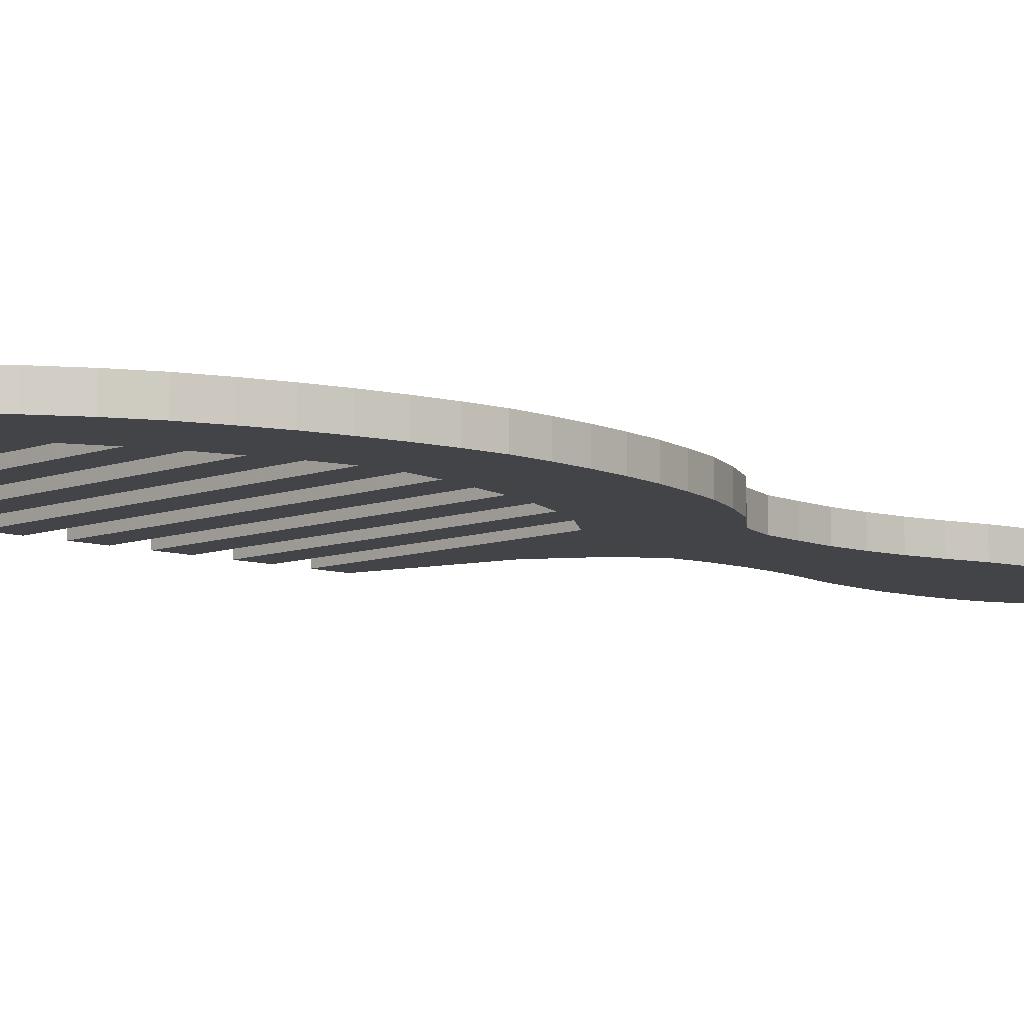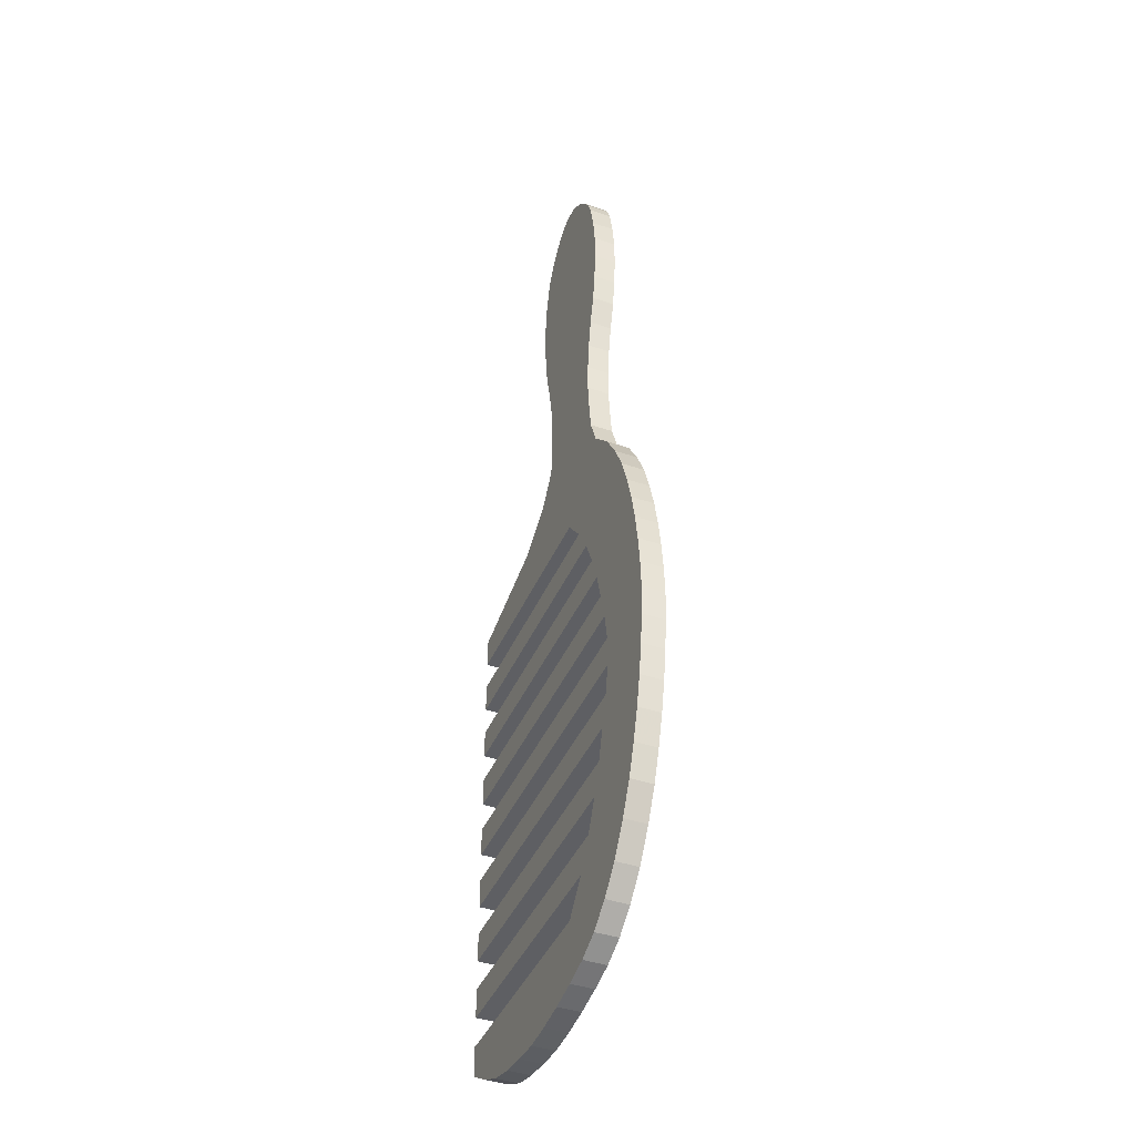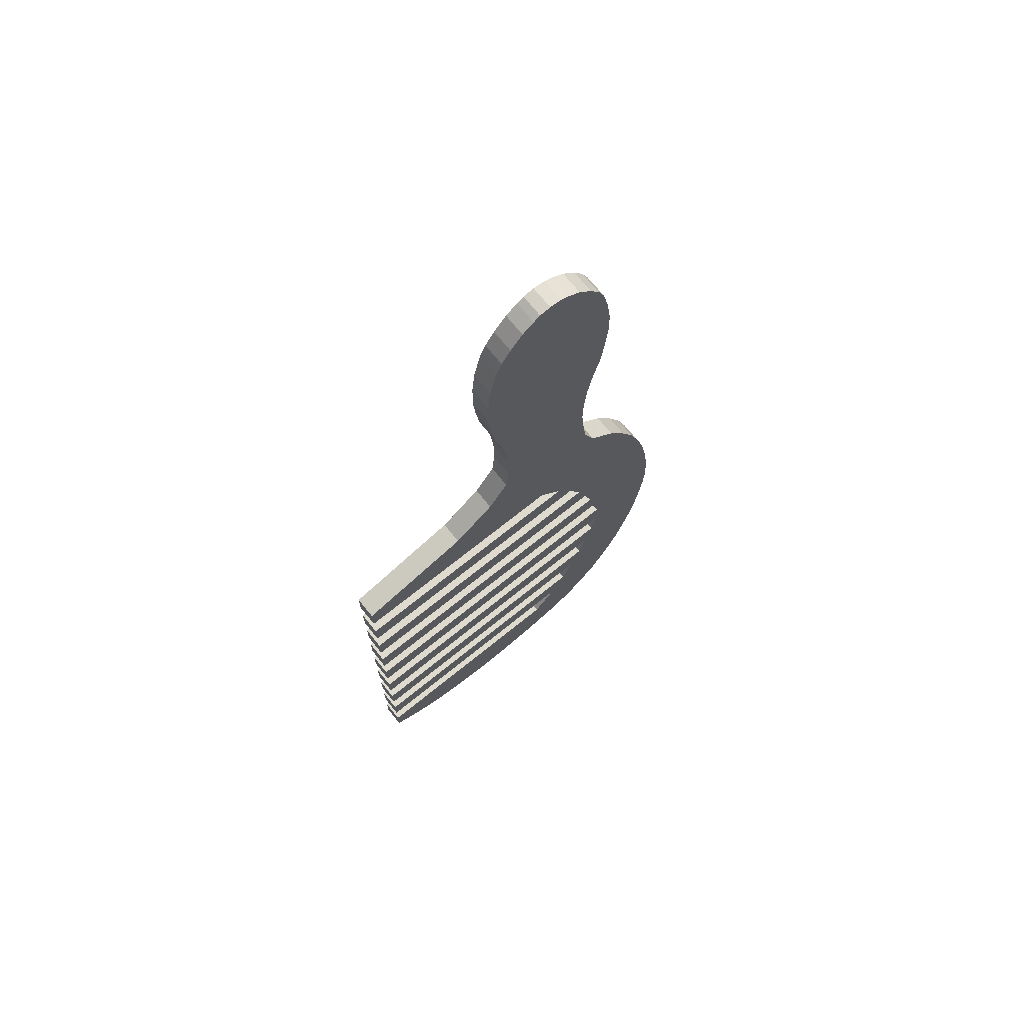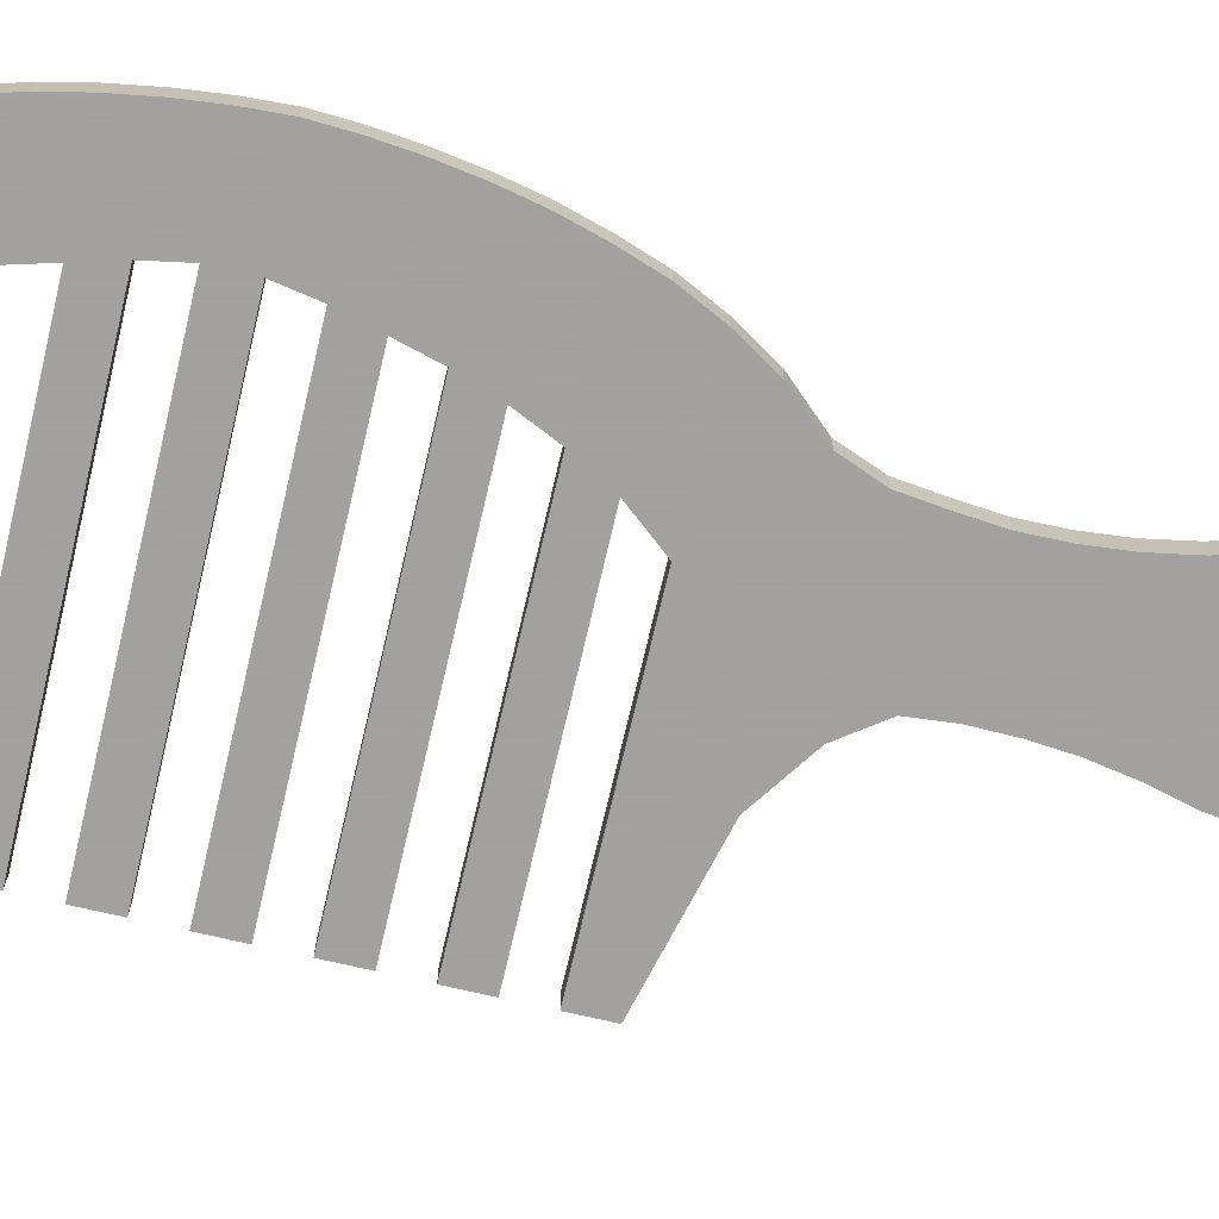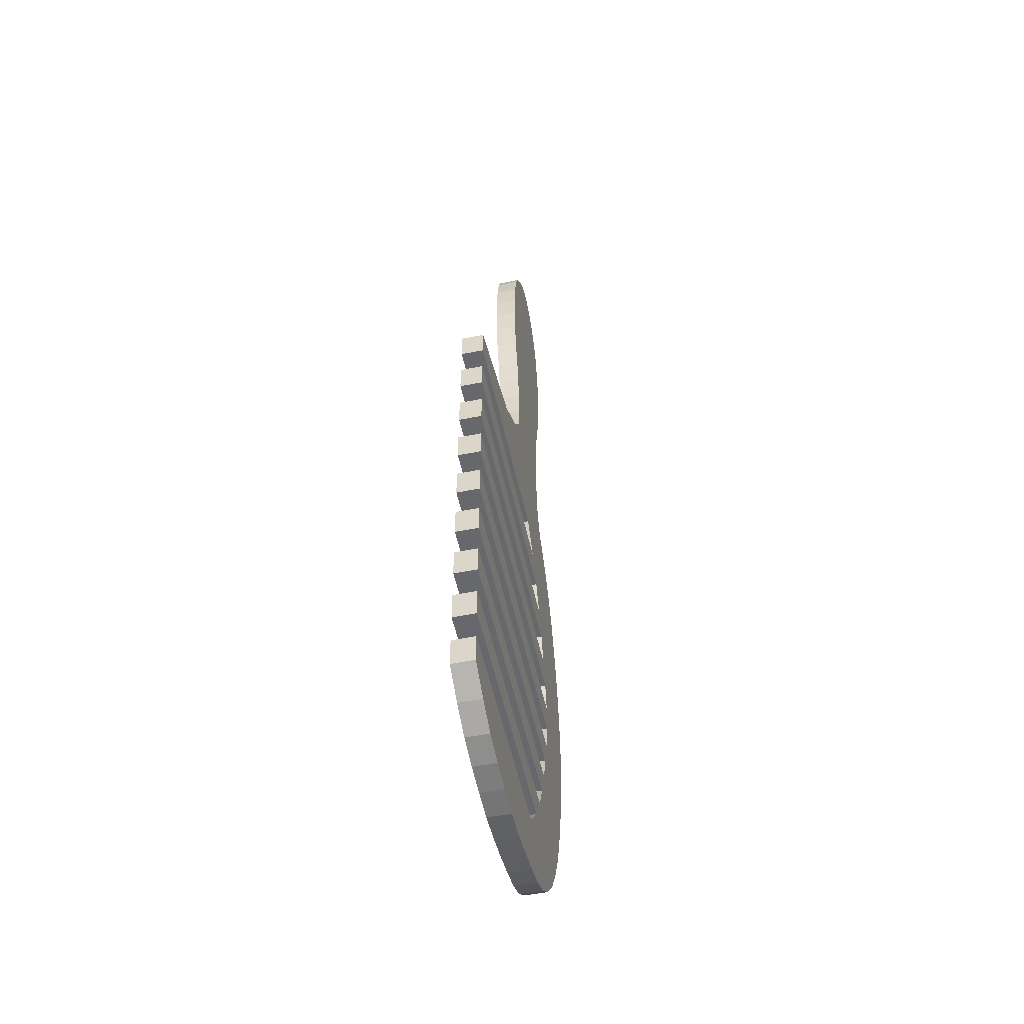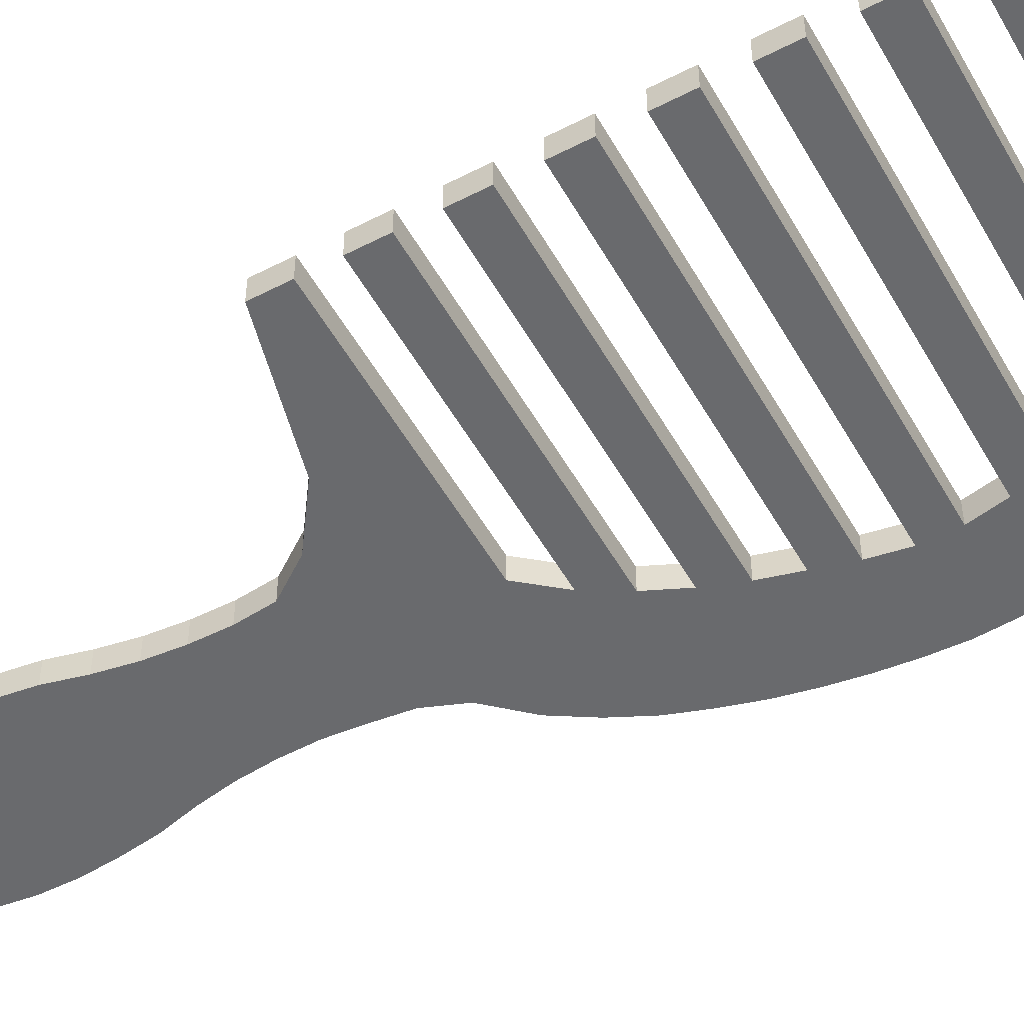
<metadata>
{"format":"obj","ext":"obj","renderer":"f3d","projection":"perspective","resolution":1024,"background":"white","views":[{"elev":-8.2,"azim":-133.4,"up":"+Y"},{"elev":-41.8,"azim":-112.1,"up":"+Z"},{"elev":71.1,"azim":141.1,"up":"+Z"},{"elev":-72.3,"azim":-103.1,"up":"+Y"},{"elev":-52.5,"azim":102.1,"up":"+Z"},{"elev":-53.0,"azim":119.0,"up":"+Y"}]}
</metadata>
<code>
v -0.9017 0.5 7.005
v -1.663 0.5 -7.18
v -0.9036 0.5 -7.462
v -2.578 0.5 0
v -0.9036 0.5 0
v -3.286 0.5 -3.509
v -2.201 0.5 -3.509
v -3.168 0.5 -1.754
v -1.88 0.5 -1.754
v -2.945 0.5 -5.263
v -1.72 0.5 -5.263
v -2.578 0.5 -6.14
v -1.265 0.5 -6.14
v -3.168 0.5 -4.386
v -2 0.5 -4.386
v -3.286 0.5 -2.632
v -2.121 0.5 -2.632
v -2.945 0.5 -0.8772
v -1.519 0.5 -0.8772
v -2.305 0.5 -6.579
v -0.9036 0.5 -6.579
v -2.792 0.5 -5.701
v -1.519 0.5 -5.702
v -3.074 0.5 -4.825
v -1.88 0.5 -4.825
v -3.239 0.5 -3.947
v -2.121 0.5 -3.947
v -3.309 0.5 -3.07
v -2.201 0.5 -3.07
v -3.239 0.5 -2.193
v -2 0.5 -2.193
v -3.074 0.5 -1.316
v -1.72 0.5 -1.316
v -2.792 0.5 -0.4382
v -1.265 0.5 -0.4386
v -1.763 0.5 3.509
v -0.9073 0.5 3.509
v -1.676 0.5 1.754
v -0.9036 0.5 1.754
v -1.904 0.5 0.8772
v -0.9036 0.5 0.8772
v -2.305 0.5 0.4386
v -0.9036 0.5 0.4386
v -0.09465 0.5 3.509
v -0.1814 0.5 1.754
v 0.7645 0.5 0.8772
v 2.459 0.5 -6.579
v 2.459 0.5 -7.018
v 2.459 0.5 -5.702
v 2.459 0.5 -6.14
v 2.459 0.5 -4.825
v 2.459 0.5 -5.263
v 2.459 0.5 -3.947
v 2.459 0.5 -4.386
v 2.459 0.5 -3.07
v 2.459 0.5 -3.509
v 2.459 0.5 -2.193
v 2.459 0.5 -2.632
v 2.459 0.5 -1.316
v 2.459 0.5 -1.754
v 2.459 0.5 -0.4386
v 2.459 0.5 -0.8772
v 2.459 0.5 0.4386
v 2.459 0.5 0
v -1.969 0.5 5.263
v -0.902 0.5 5.263
v 0.1111 0.5 5.263
v -1.812 0.5 6.14
v -0.902 0.5 6.14
v -0.03186 0.5 6.14
v -1.936 0.5 4.386
v -0.9028 0.5 4.386
v 0.07859 0.5 4.386
v -1.642 0.5 2.632
v -0.9104 0.5 2.632
v -0.2153 0.5 2.632
v 0.7775 0.5 -6.579
v 0.7775 0.5 -7.61
v 1.618 0.5 -6.579
v 1.618 0.5 -7.462
v -0.06306 0.5 -6.579
v -0.06306 0.5 -7.61
v -1.73 0.5 1.316
v -0.9036 0.5 1.316
v 0.1299 0.5 1.322
v -1.635 0.5 2.193
v -0.9077 0.5 2.193
v -0.2227 0.5 2.193
v -1.683 0.5 3.07
v -0.9093 0.5 3.07
v -0.1748 0.5 3.07
v -1.874 0.5 3.947
v -0.9044 0.5 3.947
v 0.0165 0.5 3.947
v -1.975 0.5 4.825
v -0.9018 0.5 4.825
v 0.1176 0.5 4.825
v -1.912 0.5 5.702
v -0.9034 0.5 5.702
v 0.06782 0.5 5.702
v -1.576 0.5 6.579
v -0.902 0.5 6.579
v -0.2683 0.5 6.579
v -1.383 0.5 6.798
v -0.9026 0.5 6.799
v -0.4609 0.5 6.798
v -1.719 0.5 6.36
v -0.9025 0.5 6.36
v -0.1246 0.5 6.36
v -1.205 0.5 6.919
v -0.9017 0.5 6.921
v -0.6388 0.5 6.919
v 1.198 0.5 -6.579
v 1.198 0.5 -7.558
v 2.038 0.5 -6.579
v 2.034 0.5 -7.271
v 0.3572 0.5 -6.579
v 0.3572 0.5 -7.641
v -0.4834 0.5 -6.579
v -0.4834 0.5 -7.549
v -1.298 0.5 -7.353
v -1.997 0.5 -6.92
v -1.298 0.8304 -7.353
v -0.9036 0.8304 -6.579
v -0.9036 0.8304 -7.462
v -2.305 0.8304 0.4386
v -0.9036 0.8304 0.4386
v -0.9036 0.8304 0
v -2.578 0.8304 0
v -3.309 0.8304 -3.07
v -2.201 0.8304 -3.07
v -2.201 0.8304 -3.509
v -3.286 0.8304 -3.509
v -3.074 0.8304 -1.316
v -1.72 0.8304 -1.316
v -1.88 0.8304 -1.754
v -3.168 0.8304 -1.754
v -3.074 0.8304 -4.825
v -1.88 0.8304 -4.825
v -1.72 0.8304 -5.263
v -2.945 0.8304 -5.263
v -2.792 0.8304 -5.701
v -1.519 0.8304 -5.702
v -1.265 0.8304 -6.14
v -2.578 0.8304 -6.14
v -3.239 0.8304 -3.947
v -2.121 0.8304 -3.947
v -2 0.8304 -4.386
v -3.168 0.8304 -4.386
v -3.239 0.8304 -2.193
v -2 0.8304 -2.193
v -2.121 0.8304 -2.632
v -3.286 0.8304 -2.632
v -2.792 0.8304 -0.4382
v -1.265 0.8304 -0.4386
v -1.519 0.8304 -0.8772
v -2.945 0.8304 -0.8772
v -2.305 0.8304 -6.579
v -1.874 0.8304 3.947
v -0.9044 0.8304 3.947
v -0.9073 0.8304 3.509
v -1.763 0.8304 3.509
v -1.635 0.8304 2.193
v -0.9077 0.8304 2.193
v -0.9036 0.8304 1.754
v -1.676 0.8304 1.754
v -1.73 0.8304 1.316
v -0.9036 0.8304 1.316
v -0.9036 0.8304 0.8772
v -1.904 0.8304 0.8772
v 0.0165 0.8304 3.947
v -0.09465 0.8304 3.509
v -0.2227 0.8304 2.193
v -0.1814 0.8304 1.754
v 0.1299 0.8304 1.322
v 0.7645 0.8304 0.8772
v -0.4834 0.8304 -6.579
v -0.4834 0.8304 -7.549
v 2.459 0.8304 -5.702
v 2.459 0.8304 -6.14
v 2.459 0.8304 -4.825
v 2.459 0.8304 -5.263
v 2.459 0.8304 -3.947
v 2.459 0.8304 -4.386
v 2.459 0.8304 -3.07
v 2.459 0.8304 -3.509
v 2.459 0.8304 -2.193
v 2.459 0.8304 -2.632
v 2.459 0.8304 -1.316
v 2.459 0.8304 -1.754
v 2.459 0.8304 -0.4386
v 2.459 0.8304 -0.8772
v 2.459 0.8304 0.4386
v 2.459 0.8304 0
v -1.912 0.8304 5.702
v -0.9034 0.8304 5.702
v -0.902 0.8304 5.263
v -1.969 0.8304 5.263
v 0.1111 0.8304 5.263
v 0.06782 0.8304 5.702
v -1.719 0.8304 6.36
v -0.9025 0.8304 6.36
v -0.902 0.8304 6.14
v -1.812 0.8304 6.14
v -0.03186 0.8304 6.14
v -0.1246 0.8304 6.36
v -1.975 0.8304 4.825
v -0.9018 0.8304 4.825
v -0.9028 0.8304 4.386
v -1.936 0.8304 4.386
v 0.07859 0.8304 4.386
v 0.1176 0.8304 4.825
v -1.683 0.8304 3.07
v -0.9093 0.8304 3.07
v -0.9104 0.8304 2.632
v -1.642 0.8304 2.632
v -0.2153 0.8304 2.632
v -0.1748 0.8304 3.07
v 0.7775 0.8304 -6.579
v 0.7775 0.8304 -7.61
v 1.198 0.8304 -6.579
v 1.198 0.8304 -7.558
v 1.618 0.8304 -6.579
v 1.618 0.8304 -7.462
v 2.038 0.8304 -6.579
v 2.034 0.8304 -7.271
v -0.06306 0.8304 -6.579
v -0.06306 0.8304 -7.61
v 0.3572 0.8304 -6.579
v 0.3572 0.8304 -7.641
v -1.383 0.8304 6.798
v -0.9026 0.8304 6.799
v -0.902 0.8304 6.579
v -1.576 0.8304 6.579
v -0.2683 0.8304 6.579
v -0.4609 0.8304 6.798
v -1.205 0.8304 6.919
v -0.9017 0.8304 6.921
v -0.6388 0.8304 6.919
v -0.9017 0.8304 7.005
v 2.459 0.8304 -6.579
v 2.459 0.8304 -7.018
v -1.997 0.8304 -6.92
v -1.663 0.8304 -7.18
v -1.078 0.5 6.98
v -0.901 0.5 6.98
v -0.7411 0.5 6.98
v -0.901 0.8304 6.98
v -1.078 0.8304 6.98
v -0.7411 0.8304 6.98
f 123 124 125
f 126 127 128 129
f 130 131 132 133
f 134 135 136 137
f 138 139 140 141
f 142 143 144 145
f 146 147 148 149
f 150 151 152 153
f 154 155 156 157
f 145 144 124 158
f 141 140 143 142
f 149 148 139 138
f 133 132 147 146
f 153 152 131 130
f 137 136 151 150
f 157 156 135 134
f 129 128 155 154
f 159 160 161 162
f 163 164 165 166
f 167 168 169 170
f 170 169 127 126
f 161 160 171 172
f 165 164 173 174
f 169 168 175 176
f 125 124 177 178
f 144 143 179 180
f 140 139 181 182
f 148 147 183 184
f 132 131 185 186
f 152 151 187 188
f 136 135 189 190
f 156 155 191 192
f 127 169 176 193
f 128 127 193 194
f 195 196 197 198
f 199 197 196 200
f 201 202 203 204
f 205 203 202 206
f 207 208 209 210
f 211 209 208 212
f 213 214 215 216
f 217 215 214 218
f 220 219 221 222
f 224 223 225 226
f 228 227 229 230
f 166 165 168 167
f 175 168 165 174
f 216 215 164 163
f 173 164 215 217
f 162 161 214 213
f 218 214 161 172
f 210 209 160 159
f 171 160 209 211
f 198 197 208 207
f 212 208 197 199
f 204 203 196 195
f 200 196 203 205
f 231 232 233 234
f 235 233 232 236
f 237 238 232 231
f 236 232 238 239
f 234 233 202 201
f 206 202 233 235
f 240 248 249
f 239 238 248 250
f 222 221 223 224
f 226 225 241 242
f 230 229 219 220
f 178 177 227 228
f 243 124 123 244
f 158 124 243
f 121 3 21
f 42 4 5 43
f 28 6 7 29
f 32 8 9 33
f 24 10 11 25
f 22 12 13 23
f 26 14 15 27
f 30 16 17 31
f 34 18 19 35
f 12 20 21 13
f 10 22 23 11
f 14 24 25 15
f 6 26 27 7
f 16 28 29 17
f 8 30 31 9
f 18 32 33 19
f 4 34 35 5
f 92 36 37 93
f 86 38 39 87
f 83 40 41 84
f 40 42 43 41
f 37 44 94 93
f 39 45 88 87
f 41 46 85 84
f 3 120 119 21
f 13 50 49 23
f 11 52 51 25
f 15 54 53 27
f 7 56 55 29
f 17 58 57 31
f 9 60 59 33
f 19 62 61 35
f 43 63 46 41
f 5 64 63 43
f 98 65 66 99
f 67 100 99 66
f 107 68 69 108
f 70 109 108 69
f 95 71 72 96
f 73 97 96 72
f 89 74 75 90
f 76 91 90 75
f 78 114 113 77
f 80 116 115 79
f 82 118 117 81
f 38 83 84 39
f 85 45 39 84
f 74 86 87 75
f 88 76 75 87
f 36 89 90 37
f 91 44 37 90
f 71 92 93 72
f 94 73 72 93
f 65 95 96 66
f 97 67 66 96
f 68 98 99 69
f 100 70 69 99
f 104 101 102 105
f 103 106 105 102
f 110 104 105 111
f 106 112 111 105
f 101 107 108 102
f 109 103 102 108
f 1 245 246
f 112 247 246 111
f 114 80 79 113
f 116 48 47 115
f 118 78 77 117
f 120 82 81 119
f 122 2 121 21
f 20 122 21
f 121 123 125 3
f 126 129 4 42
f 130 133 6 28
f 134 137 8 32
f 138 141 10 24
f 142 145 12 22
f 146 149 14 26
f 150 153 16 30
f 154 157 18 34
f 124 144 13 21
f 145 158 20 12
f 143 140 11 23
f 141 142 22 10
f 139 148 15 25
f 149 138 24 14
f 147 132 7 27
f 133 146 26 6
f 131 152 17 29
f 153 130 28 16
f 151 136 9 31
f 137 150 30 8
f 135 156 19 33
f 157 134 32 18
f 155 128 5 35
f 129 154 34 4
f 159 162 36 92
f 163 166 38 86
f 167 170 40 83
f 170 126 42 40
f 172 171 94 44
f 174 173 88 45
f 176 175 85 46
f 177 124 21 119
f 125 178 120 3
f 179 143 23 49
f 180 179 49 50
f 144 180 50 13
f 181 139 25 51
f 182 181 51 52
f 140 182 52 11
f 183 147 27 53
f 184 183 53 54
f 148 184 54 15
f 185 131 29 55
f 186 185 55 56
f 132 186 56 7
f 187 151 31 57
f 188 187 57 58
f 152 188 58 17
f 189 135 33 59
f 190 189 59 60
f 136 190 60 9
f 191 155 35 61
f 192 191 61 62
f 156 192 62 19
f 193 176 46 63
f 194 193 63 64
f 128 194 64 5
f 195 198 65 98
f 199 200 100 67
f 201 204 68 107
f 205 206 109 70
f 207 210 71 95
f 211 212 97 73
f 213 216 74 89
f 217 218 91 76
f 221 219 77 113
f 220 222 114 78
f 225 223 79 115
f 224 226 116 80
f 229 227 81 117
f 228 230 118 82
f 166 167 83 38
f 175 174 45 85
f 216 163 86 74
f 173 217 76 88
f 162 213 89 36
f 218 172 44 91
f 210 159 92 71
f 171 211 73 94
f 198 207 95 65
f 212 199 67 97
f 204 195 98 68
f 200 205 70 100
f 231 234 101 104
f 235 236 106 103
f 237 231 104 110
f 236 239 112 106
f 234 201 107 101
f 206 235 103 109
f 249 237 110 245
f 250 240 1 247
f 223 221 113 79
f 222 224 80 114
f 241 225 115 47
f 242 241 47 48
f 226 242 48 116
f 219 229 117 77
f 230 220 78 118
f 227 177 119 81
f 178 228 82 120
f 244 123 121 2
f 243 244 2 122
f 158 243 122 20
f 249 248 238 237
f 250 248 240
f 246 245 110 111
f 246 247 1
f 1 240 249 245
f 112 239 250 247

</code>
